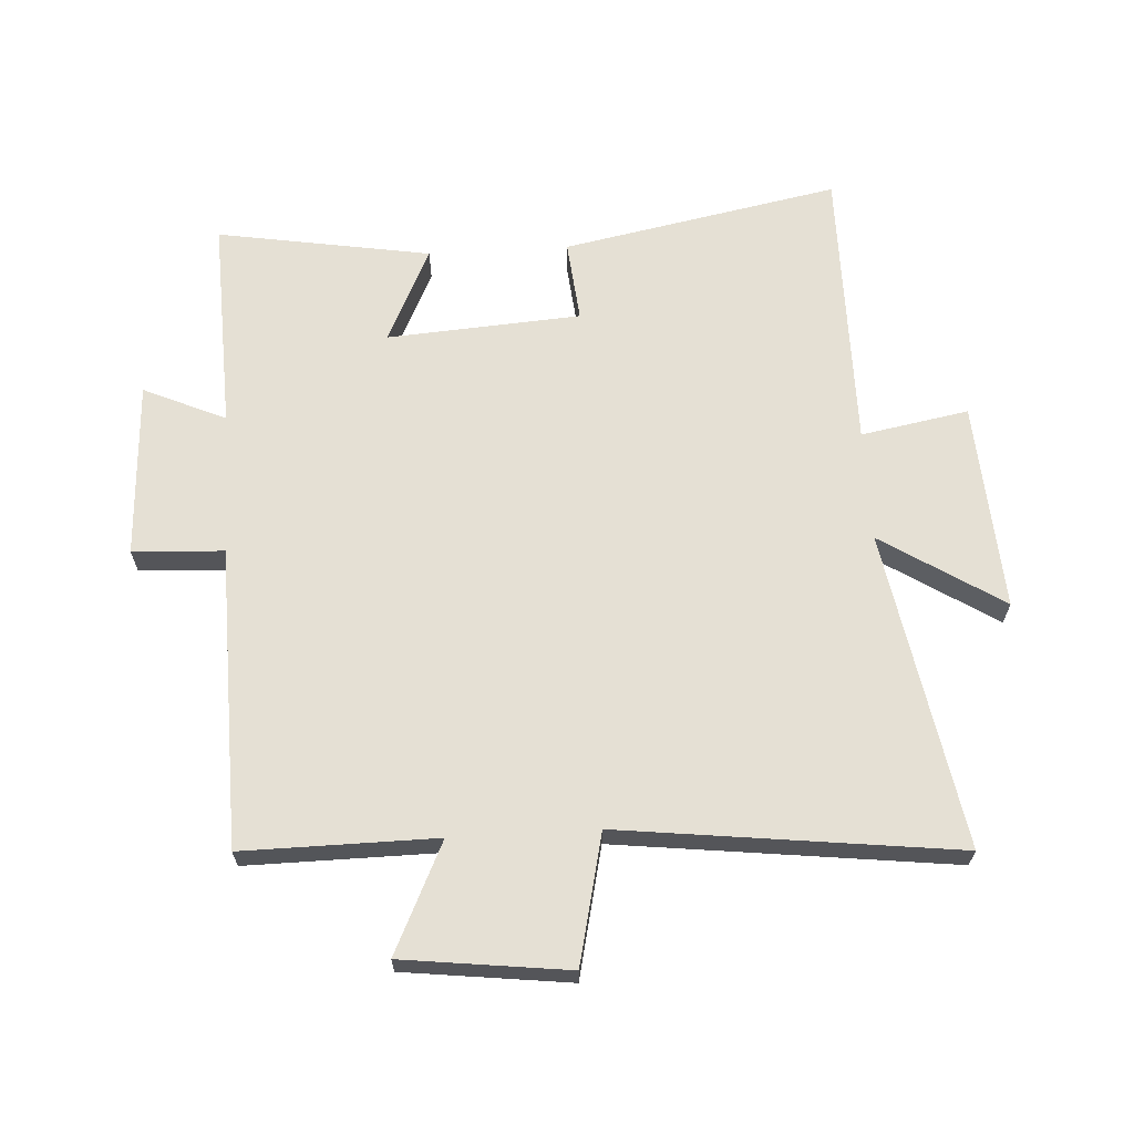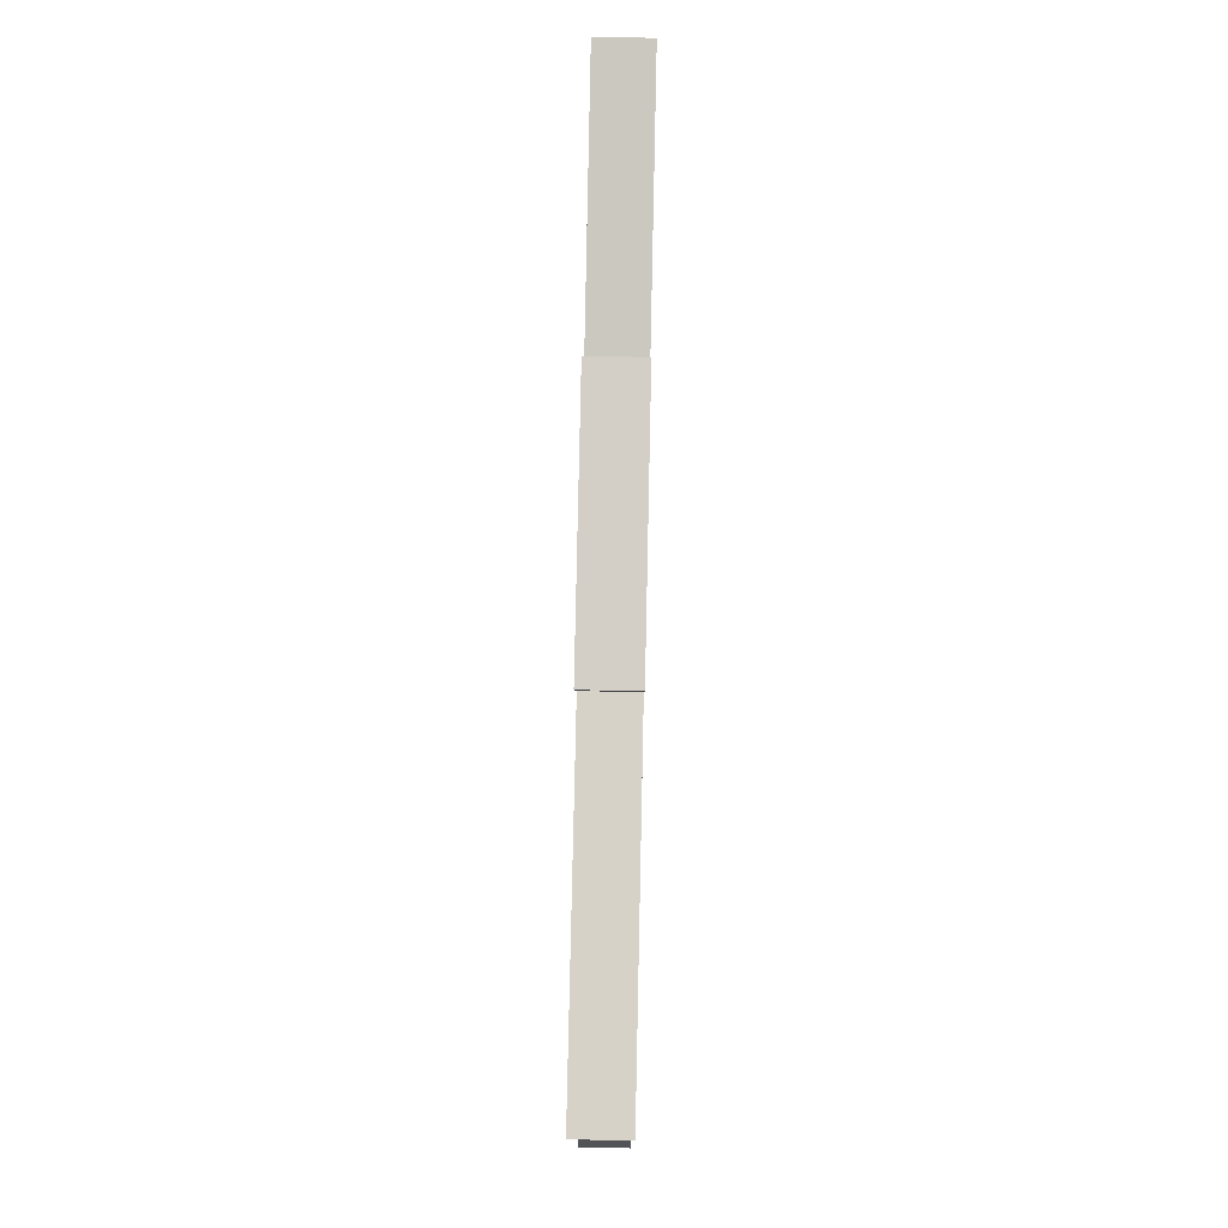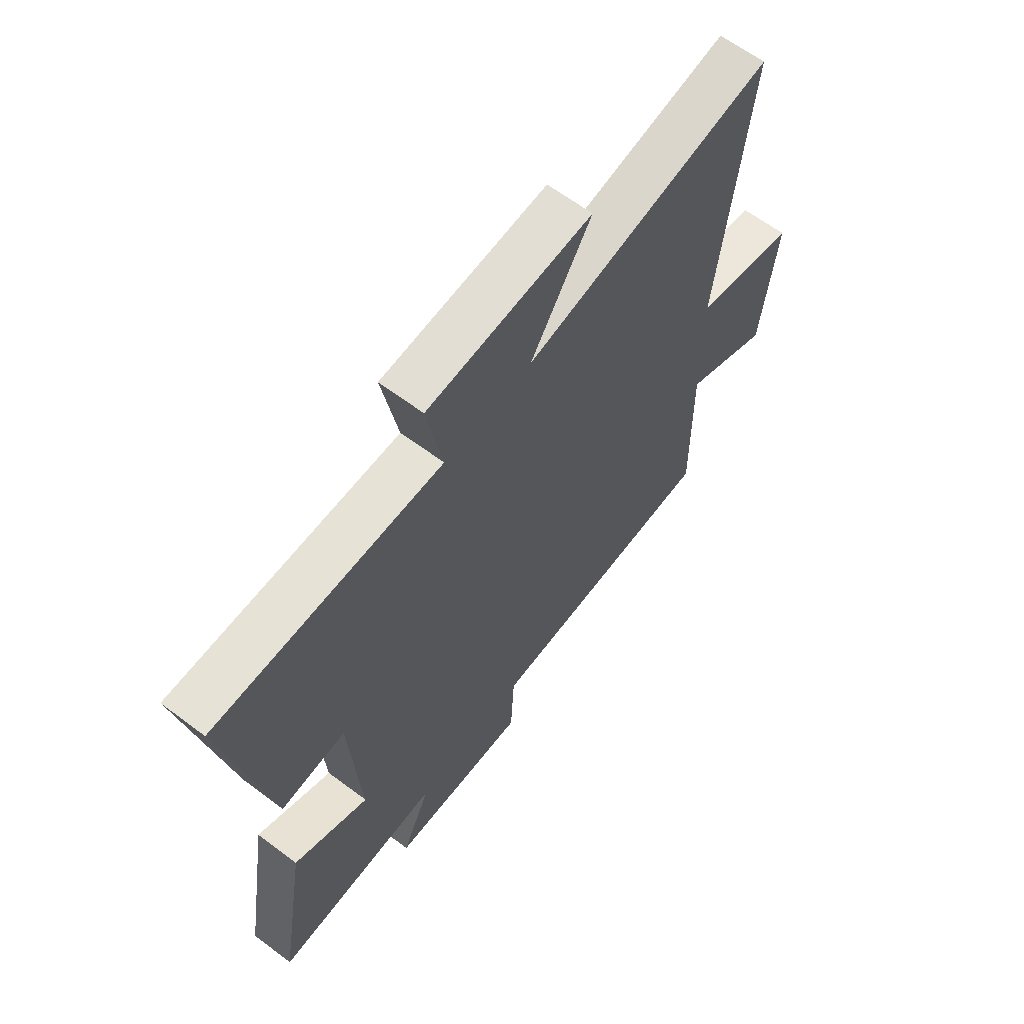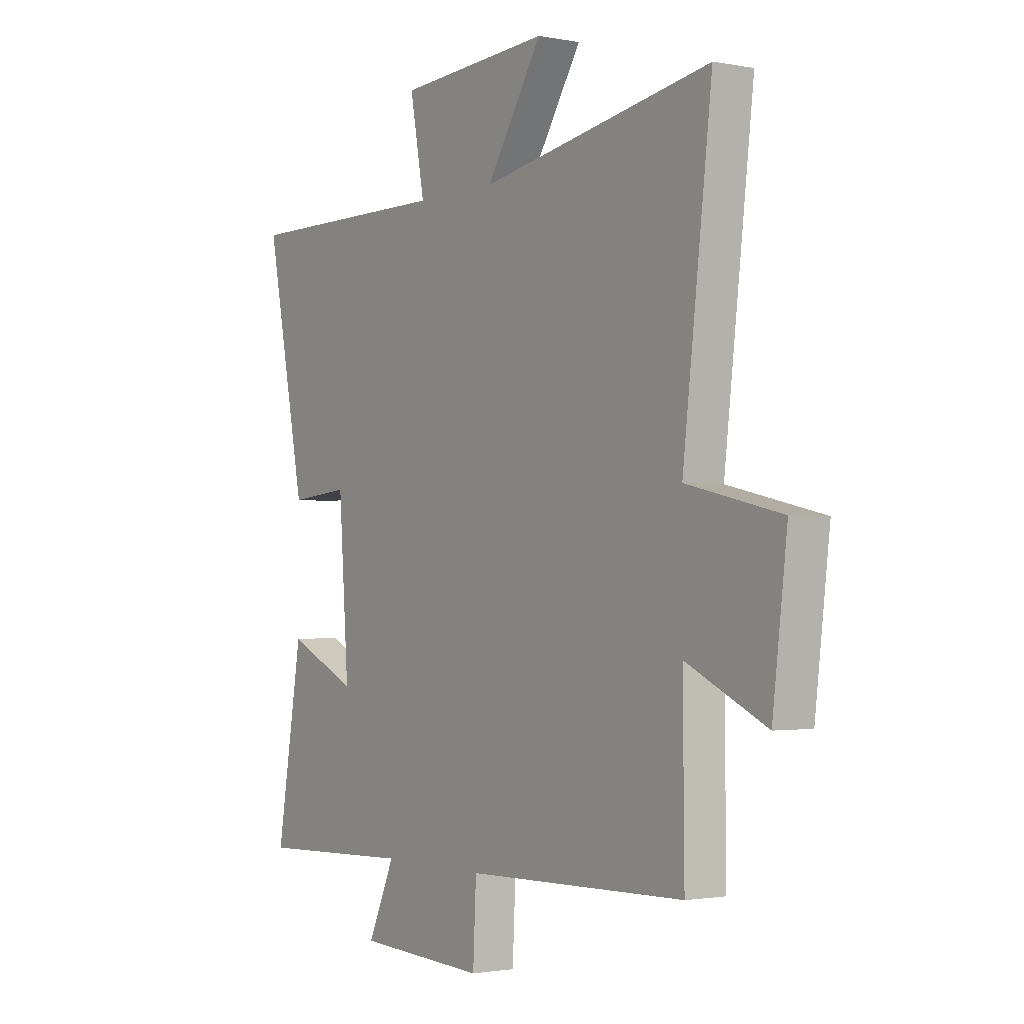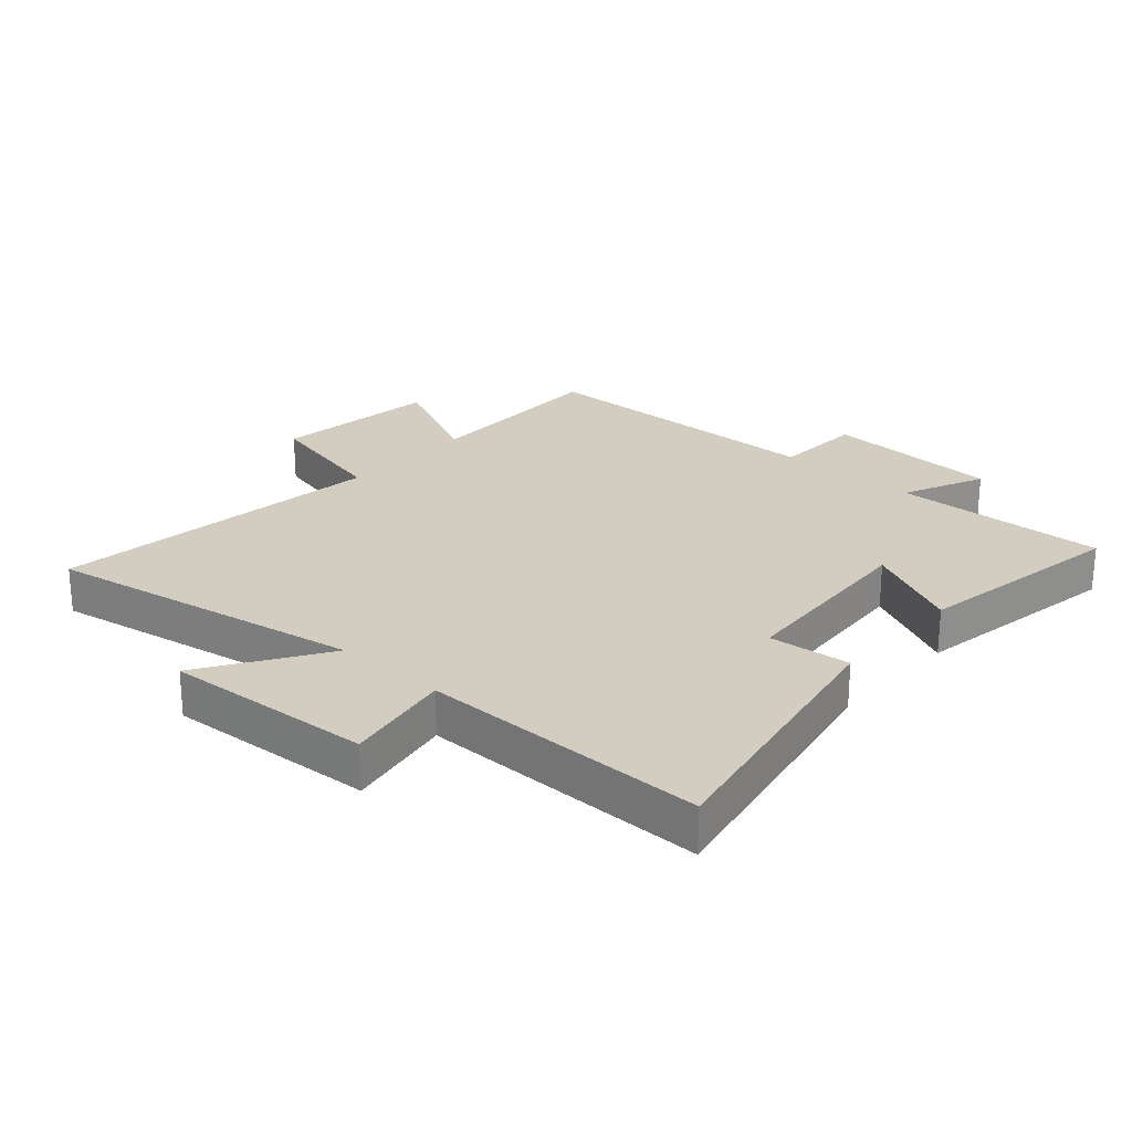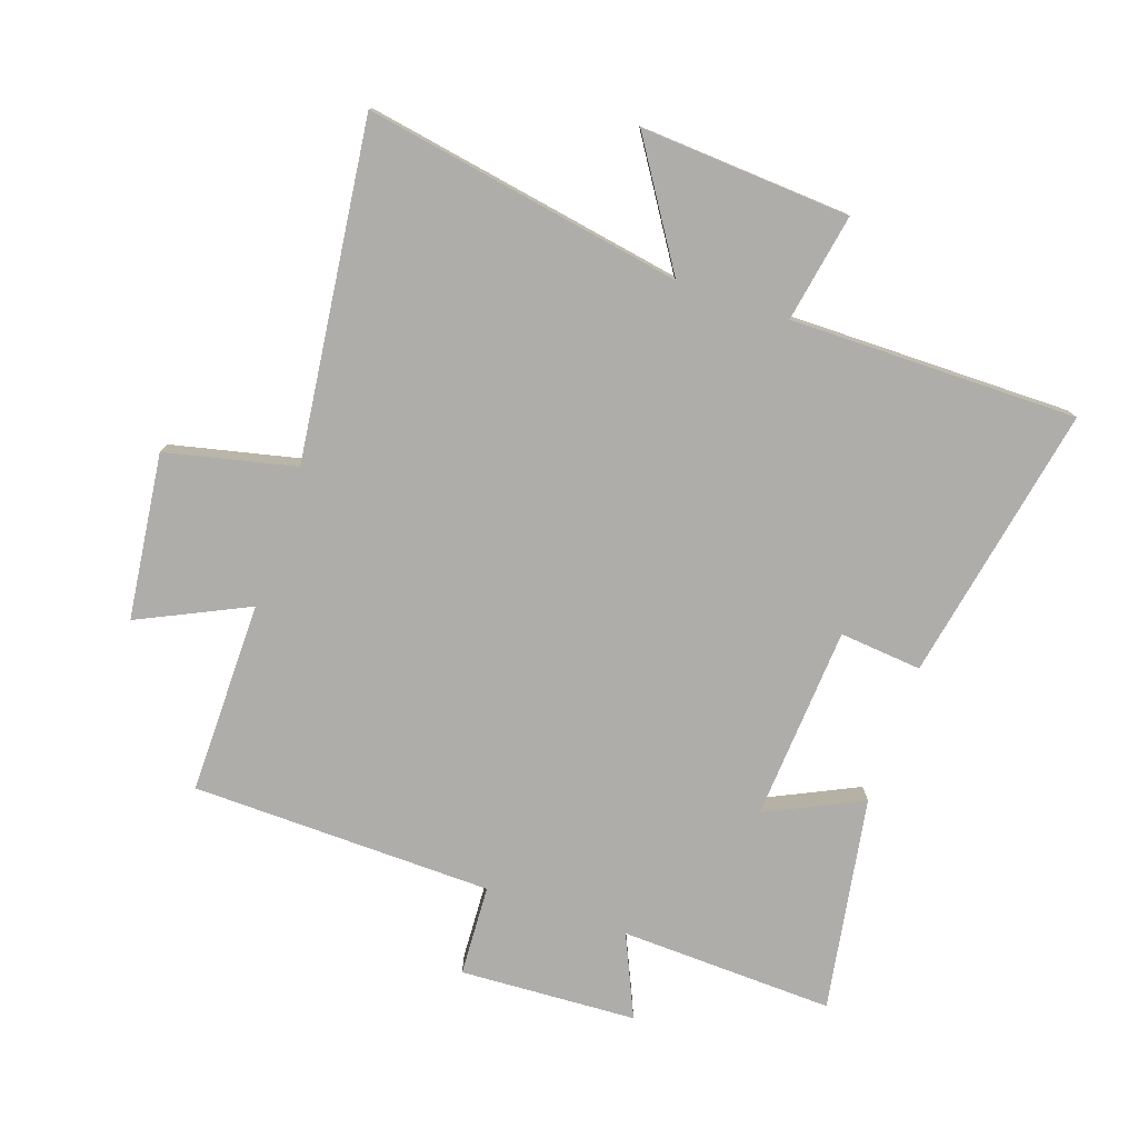
<metadata>
{"format":"obj","ext":"obj","renderer":"f3d","projection":"perspective","resolution":1024,"background":"white","views":[{"elev":65.3,"azim":-93.3,"up":"+Y"},{"elev":77.7,"azim":91.2,"up":"+Z"},{"elev":63.3,"azim":127.2,"up":"+Z"},{"elev":-1.7,"azim":-124.7,"up":"+Z"},{"elev":24.8,"azim":41.8,"up":"+Y"},{"elev":-77.4,"azim":-18.8,"up":"+Y"}]}
</metadata>
<code>
v -0.503 0.07 -0.489
v -0.5 0.07 -0.179
v -0.676 0.07 -0.262
v -0.708 0.07 0.004
v -0.5 0.07 0.051
v -0.564 0.07 0.591
v -0.054 0.07 0.5
v -0.178 0.07 0.695
v 0.158 0.07 0.673
v 0.126 0.07 0.5
v 0.587 0.07 0.501
v 0.5 0.07 0.057
v 0.368 0.07 0.07
v 0.346 0.07 -0.242
v 0.5 0.07 -0.169
v 0.557 0.07 -0.513
v 0.213 0.07 -0.5
v 0.272 0.07 -0.632
v -0.012 0.07 -0.646
v -0.019 0.07 -0.5
v -0.503 0 -0.489
v -0.5 0 -0.179
v -0.676 0 -0.262
v -0.708 0 0.004
v -0.5 0 0.051
v -0.564 0 0.591
v -0.054 0 0.5
v -0.178 0 0.695
v 0.158 0 0.673
v 0.126 0 0.5
v 0.587 0 0.501
v 0.5 0 0.057
v 0.368 0 0.07
v 0.346 0 -0.242
v 0.5 0 -0.169
v 0.557 0 -0.513
v 0.213 0 -0.5
v 0.272 0 -0.632
v -0.012 0 -0.646
v -0.019 0 -0.5
f 17 18 19 20
f 17 20 1 2
f 14 15 16 17
f 13 14 17 2
f 10 11 12 13
f 10 13 2
f 7 8 9 10
f 7 10 2 3
f 5 6 7
f 5 7 3
f 3 4 5
f 40 39 38 37
f 22 21 40 37
f 37 36 35 34
f 22 37 34 33
f 33 32 31 30
f 22 33 30
f 30 29 28 27
f 23 22 30 27
f 27 26 25
f 23 27 25
f 25 24 23
f 1 21 22 2
f 2 22 23 3
f 3 23 24 4
f 4 24 25 5
f 5 25 26 6
f 6 26 27 7
f 7 27 28 8
f 8 28 29 9
f 9 29 30 10
f 10 30 31 11
f 11 31 32 12
f 12 32 33 13
f 13 33 34 14
f 14 34 35 15
f 15 35 36 16
f 16 36 37 17
f 17 37 38 18
f 18 38 39 19
f 19 39 40 20
f 20 40 21 1

</code>
